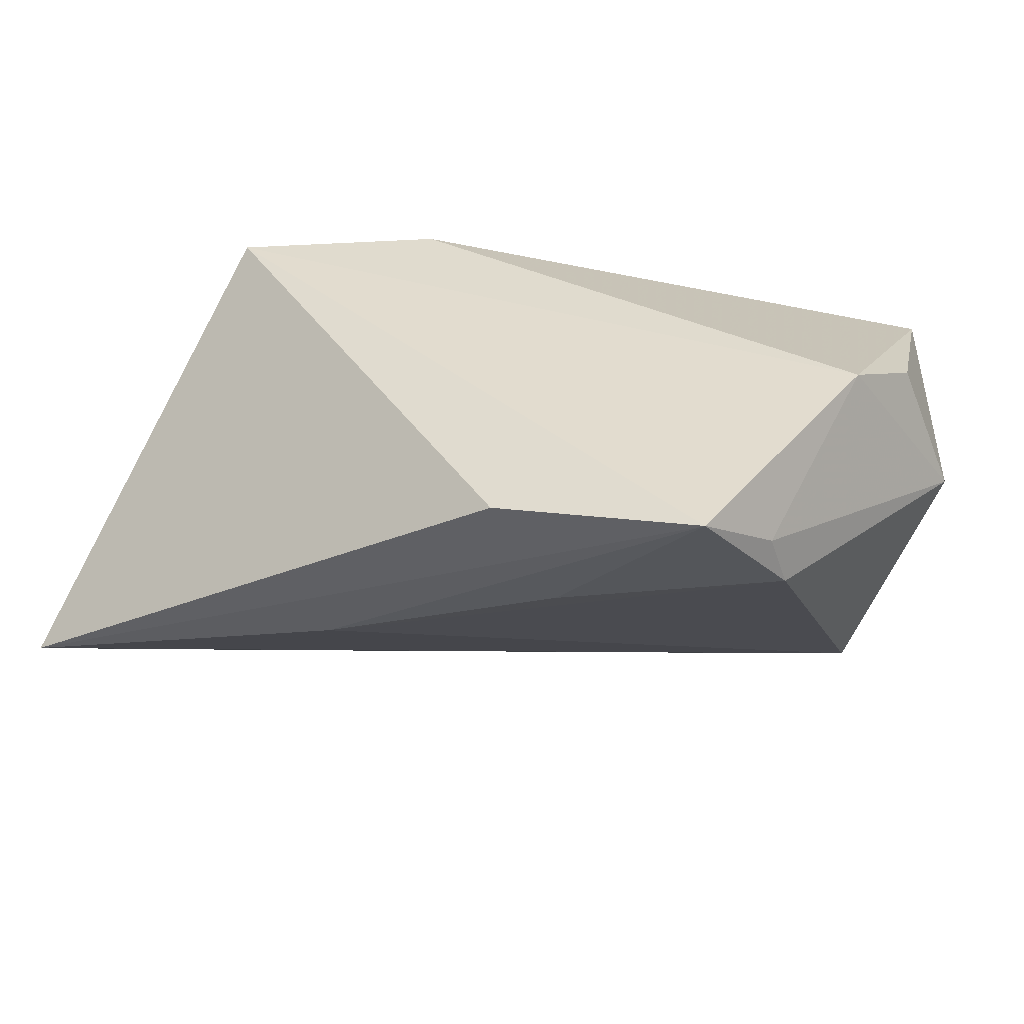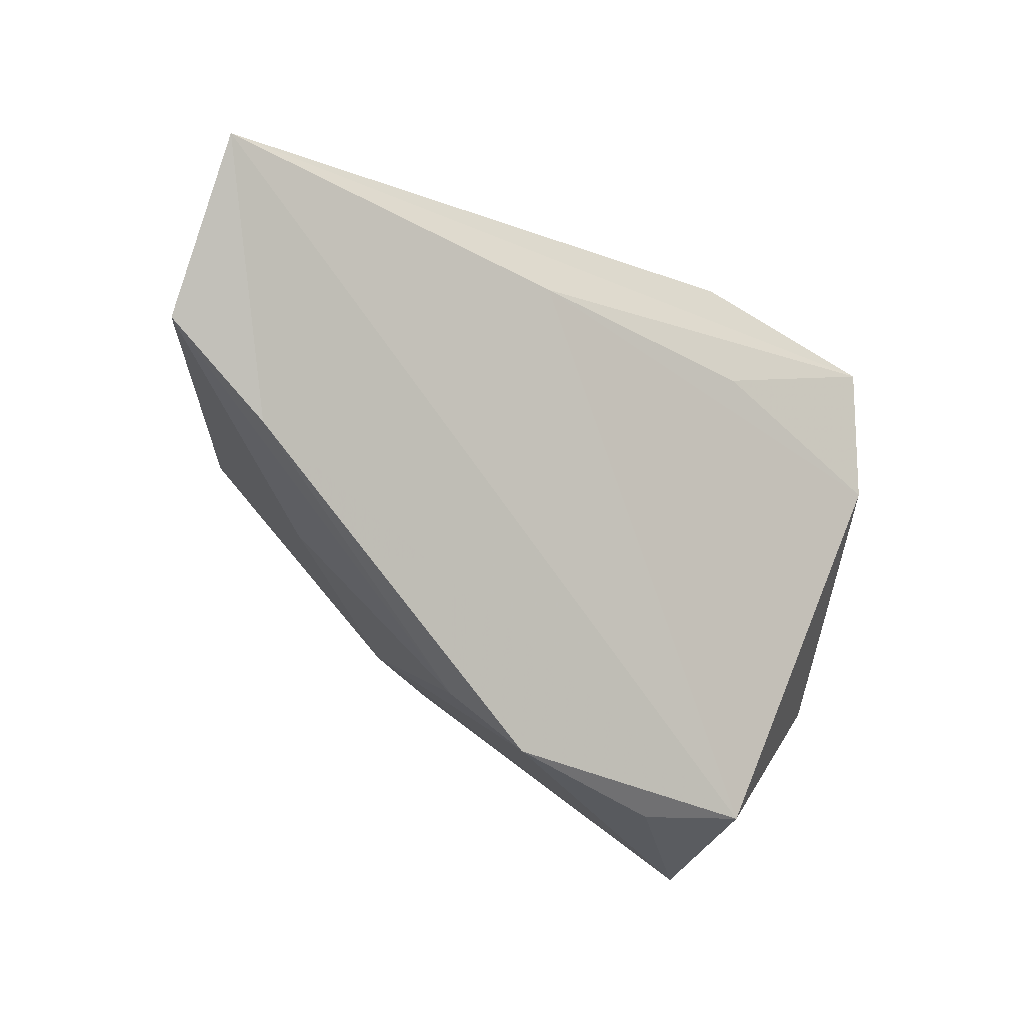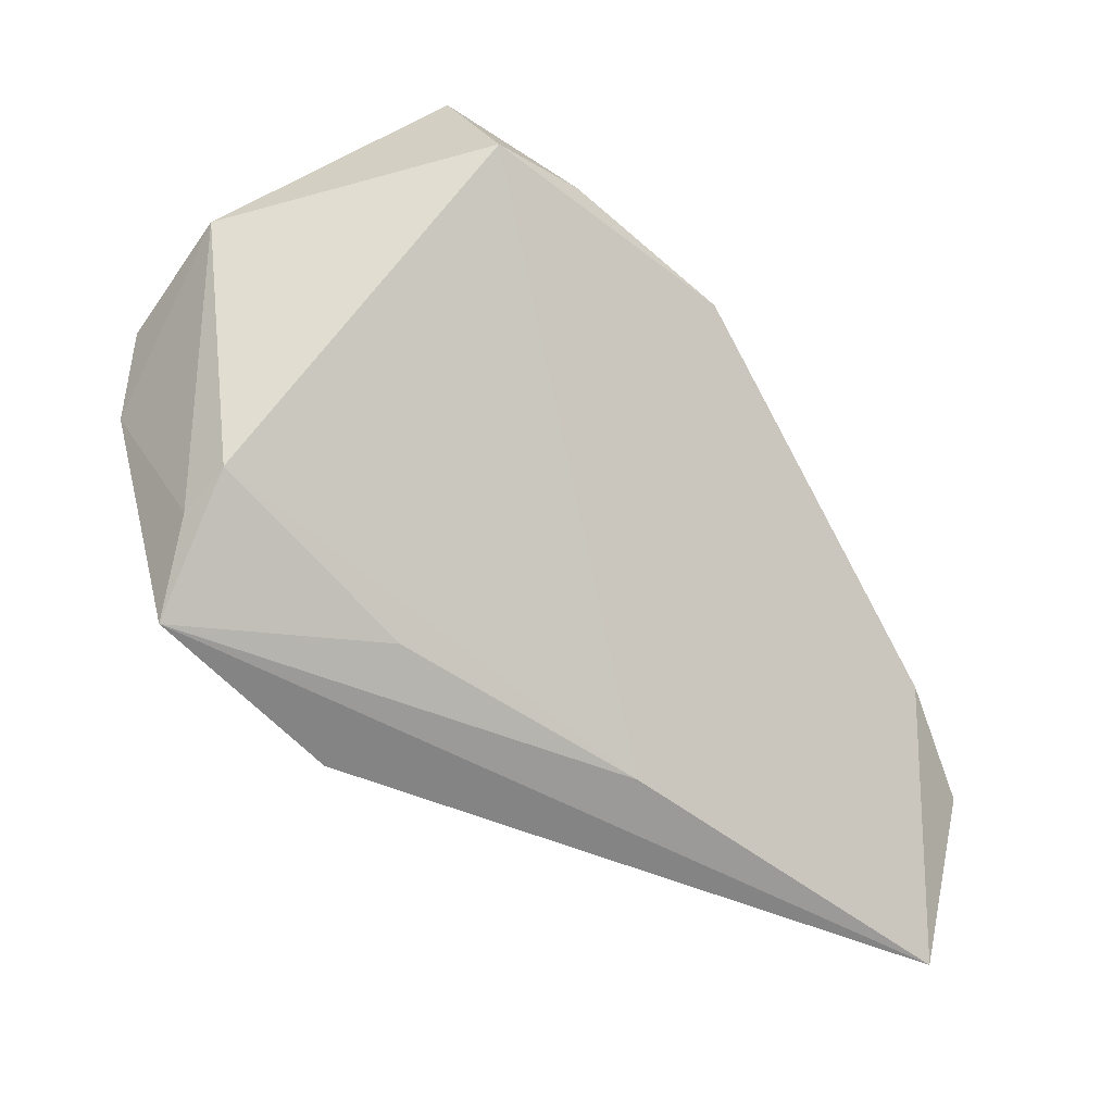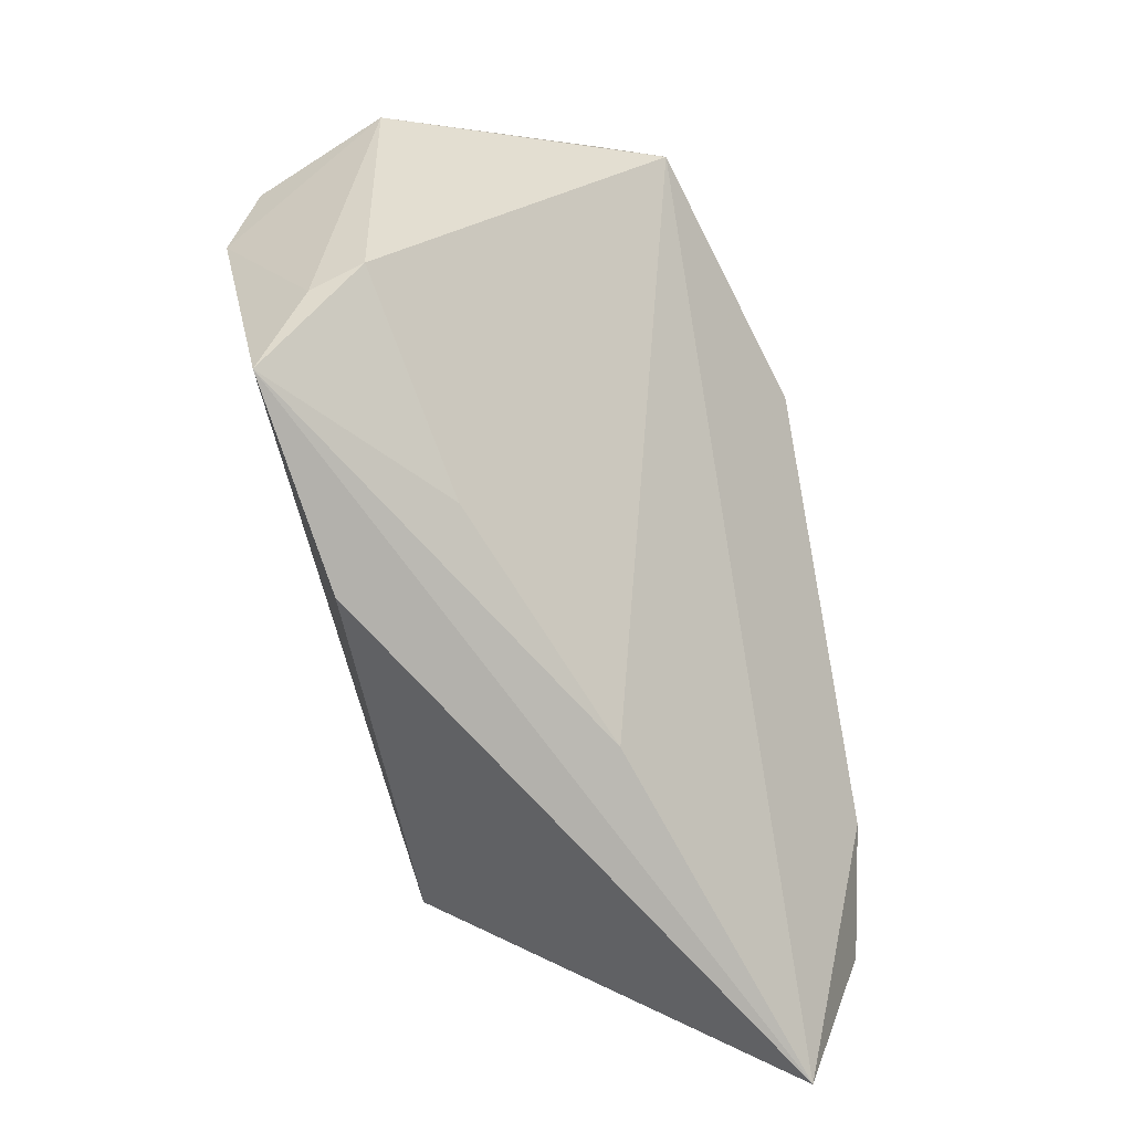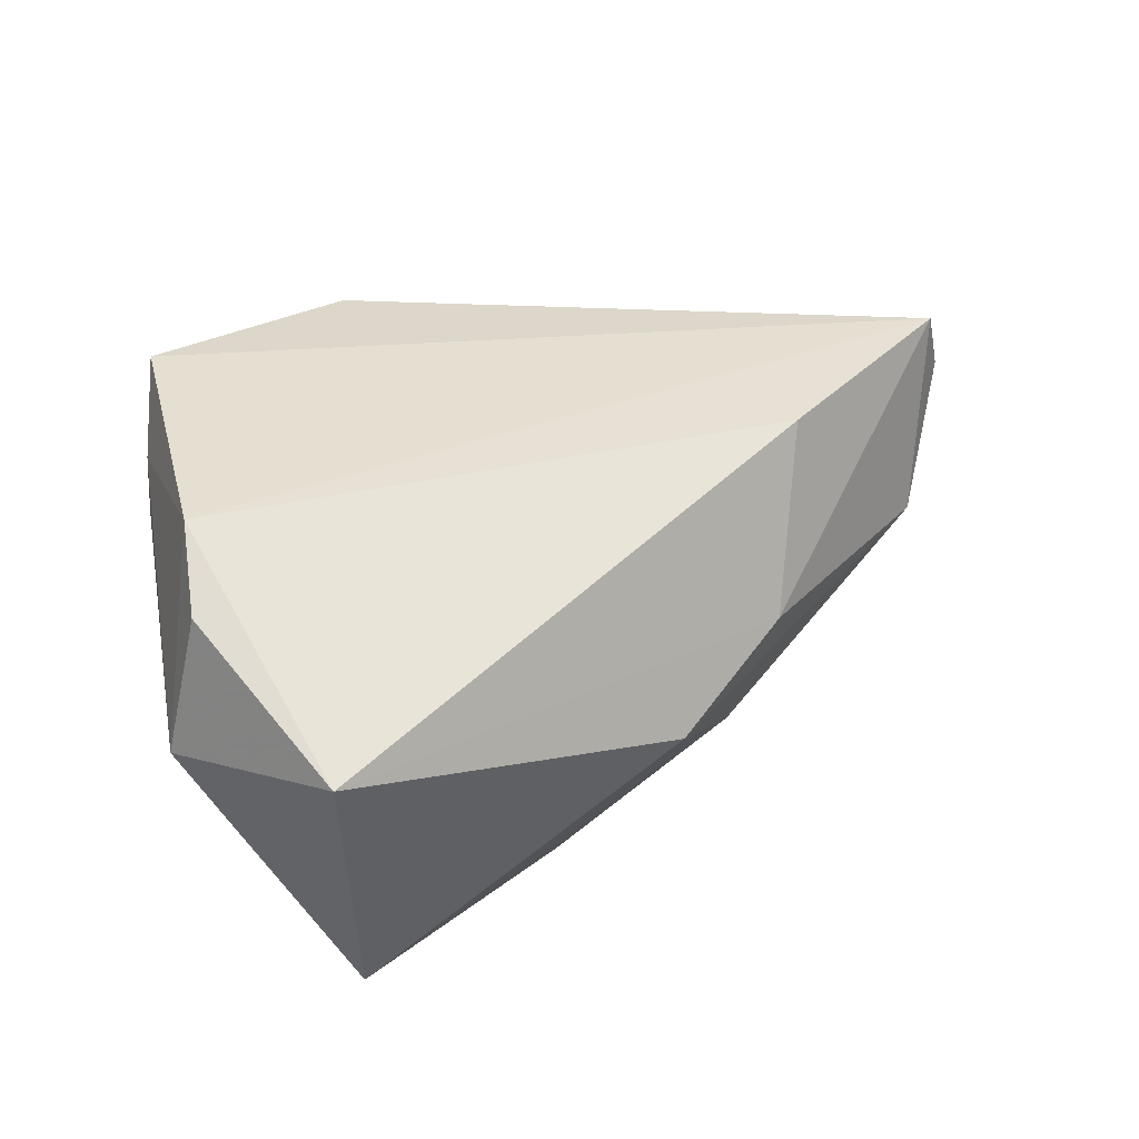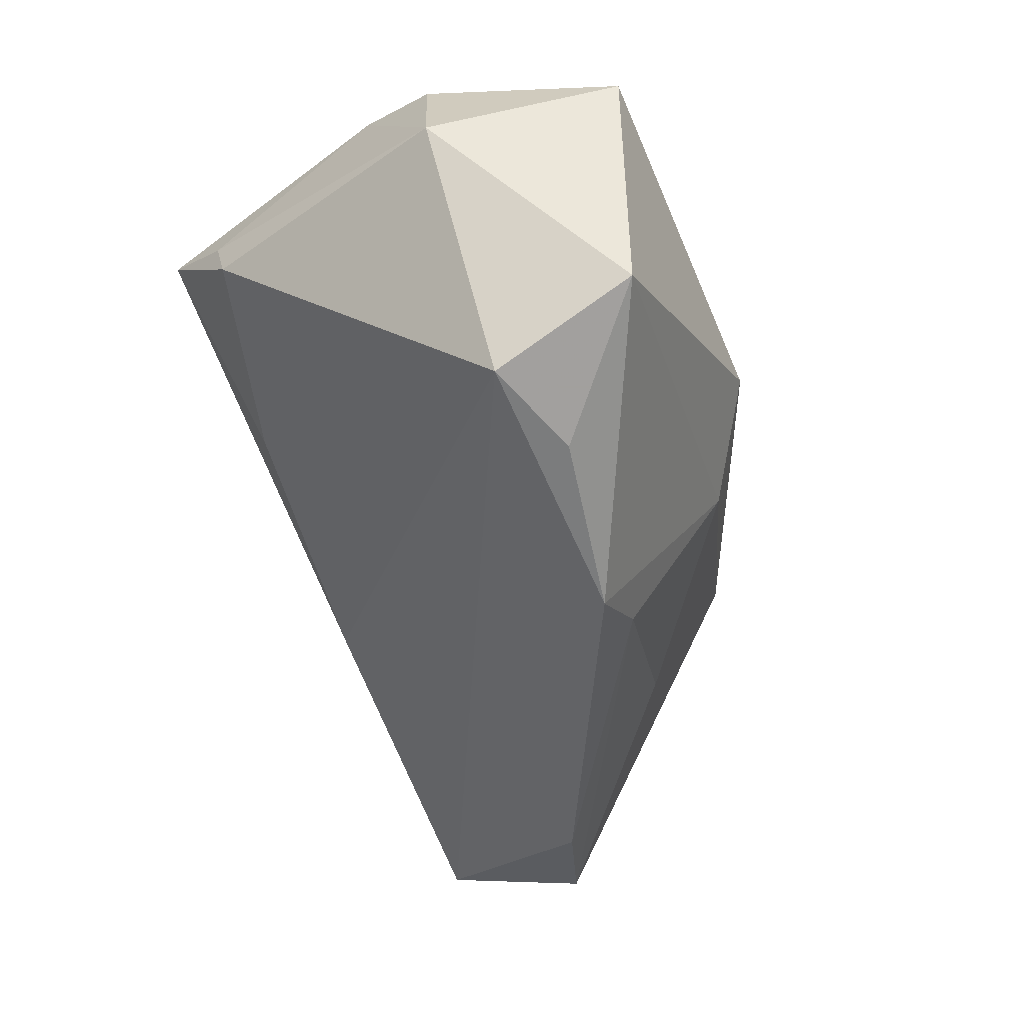
<metadata>
{"format":"obj","ext":"obj","renderer":"f3d","projection":"perspective","resolution":1024,"background":"white","views":[{"elev":29.9,"azim":25.6,"up":"+Z"},{"elev":-66.3,"azim":-27.3,"up":"+Z"},{"elev":-49.2,"azim":124.5,"up":"+Y"},{"elev":-70.1,"azim":101.9,"up":"+Y"},{"elev":47.0,"azim":153.5,"up":"+Z"},{"elev":-42.9,"azim":114.8,"up":"+Z"}]}
</metadata>
<code>
v -0.054 -0.01492 -0.02897
v -0.0281 0.008314 -0.01849
v 0.04041 0.03273 0.01704
v 0.04266 -0.0009699 0.02557
v -0.05681 -0.03562 -0.02112
v -0.03935 -0.009285 -0.03227
v -0.02254 0.01453 0.02557
v 0.0004483 0.03273 0.003148
v 0.03952 0.01594 -0.02528
v 0.01639 -0.02924 0.003241
v 0.0405 -0.02343 0.01416
v 0.04178 -0.02127 0.007957
v -0.04787 0.004752 0.01614
v 0.04601 0.009325 0.02203
v -0.01471 0.02629 0.008794
v -0.03948 0.01433 0.004149
v 0.05154 0.0124 0.006515
v 0.03953 0.03273 -0.01728
v -0.01328 -0.0322 -0.00796
v -0.009478 0.02528 -0.006854
v 0.0278 0.01971 -0.02807
v 0.007392 0.01526 -0.03398
v 0.03585 -0.03312 0.02003
v 0.01097 -0.03546 0.01737
v -0.0461 0.004922 0.02369
v -0.002942 0.01488 -0.0284
f 18 3 17
f 17 3 14
f 14 4 17
f 3 4 14
f 7 4 3
f 25 4 7
f 9 18 17
f 21 18 9
f 19 9 12
f 12 9 17
f 5 9 19
f 24 25 5
f 19 12 10
f 23 25 24
f 23 4 25
f 23 10 12
f 19 10 23
f 24 5 23
f 23 5 19
f 6 5 1
f 9 5 6
f 1 26 6
f 2 26 1
f 2 20 26
f 1 16 2
f 2 16 20
f 11 12 17
f 11 23 12
f 17 4 11
f 4 23 11
f 21 9 22
f 9 6 22
f 22 6 26
f 22 18 21
f 22 20 18
f 26 20 22
f 13 16 1
f 25 16 13
f 1 5 13
f 13 5 25
f 20 16 8
f 3 18 8
f 18 20 8
f 15 16 25
f 15 8 16
f 25 7 15
f 15 7 3
f 3 8 15

</code>
